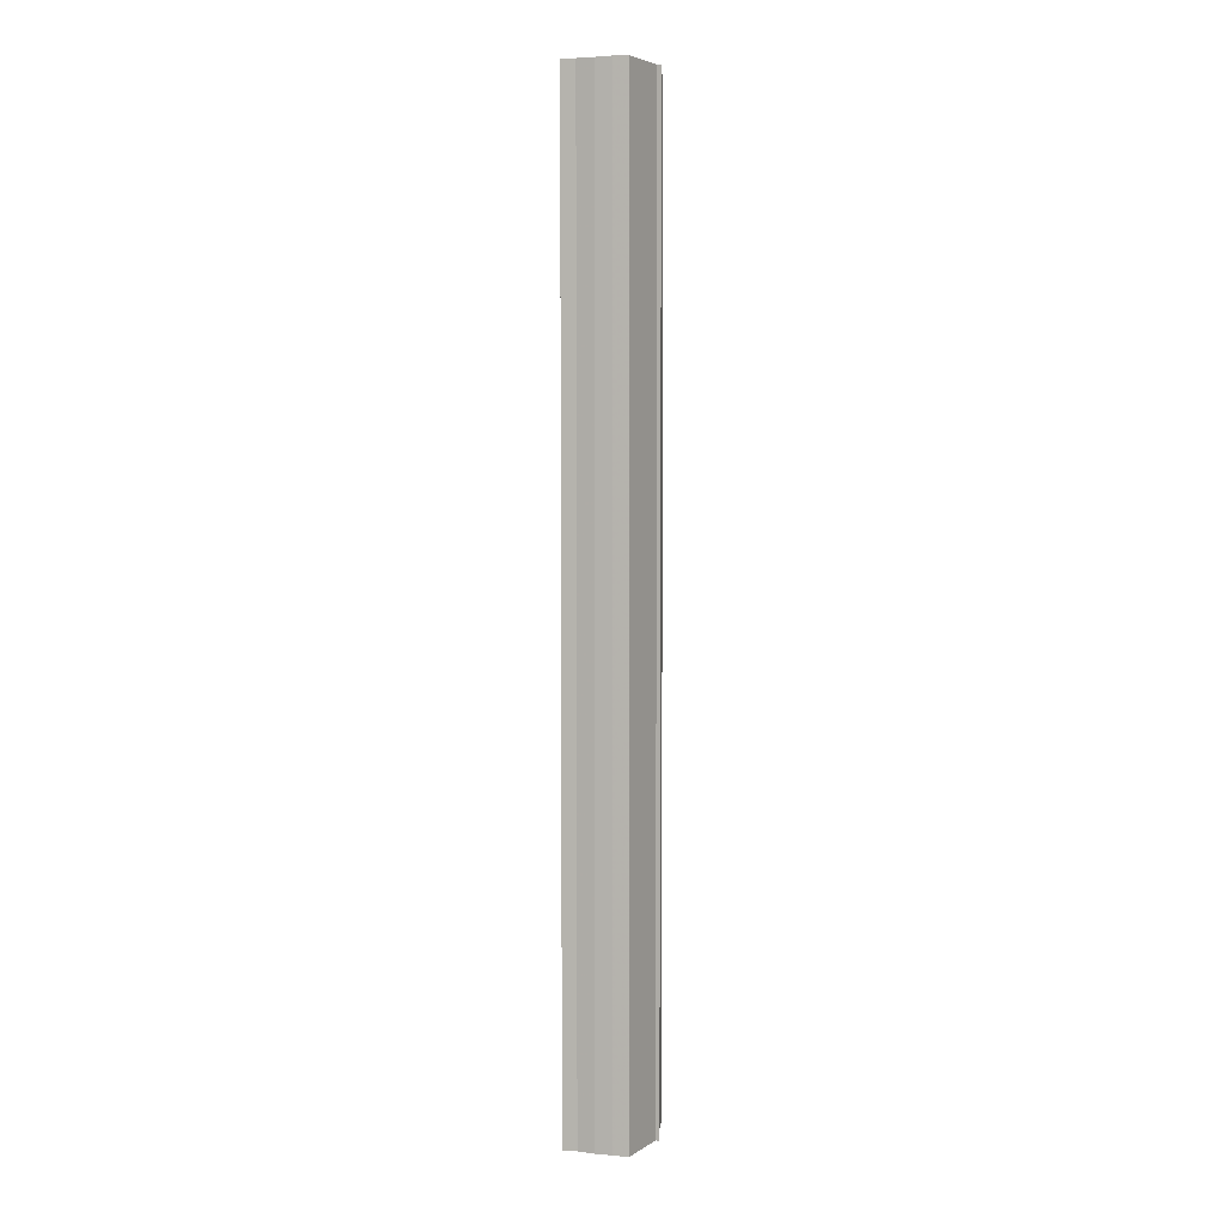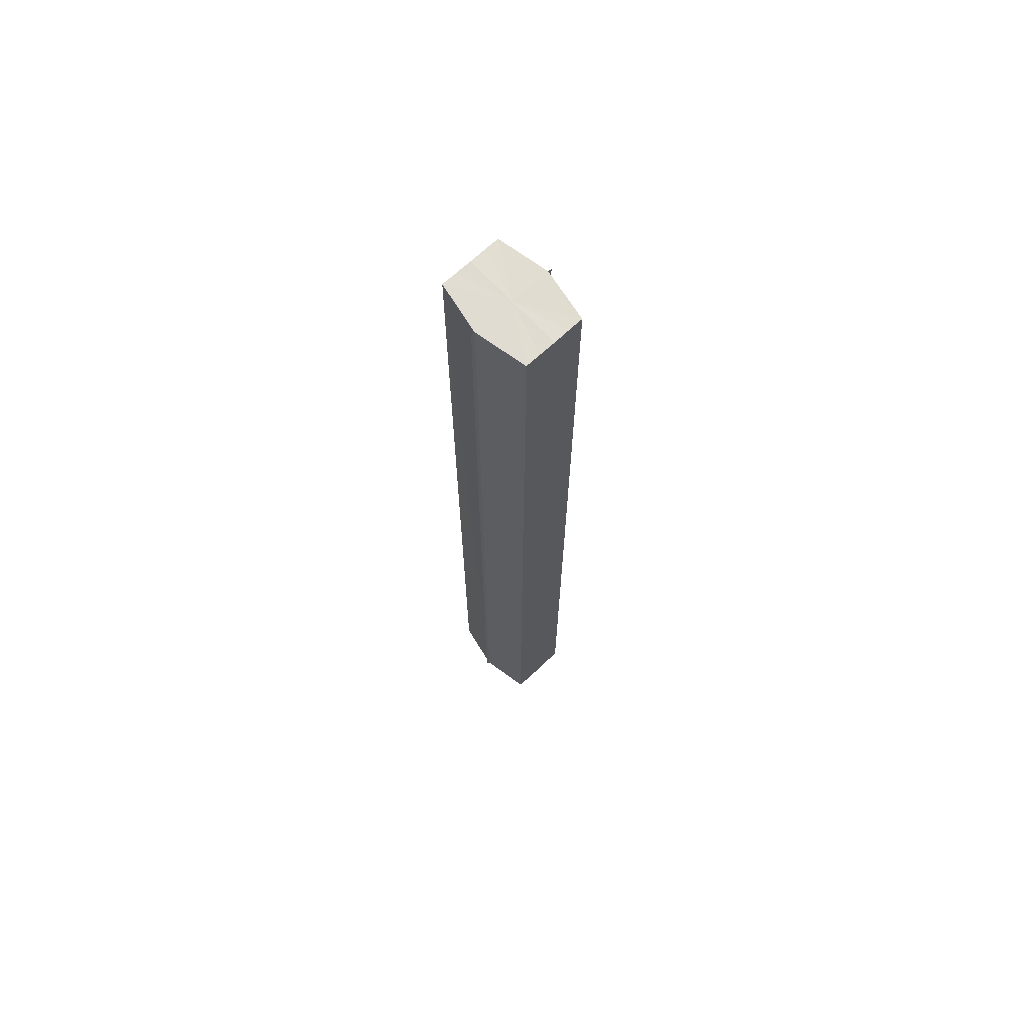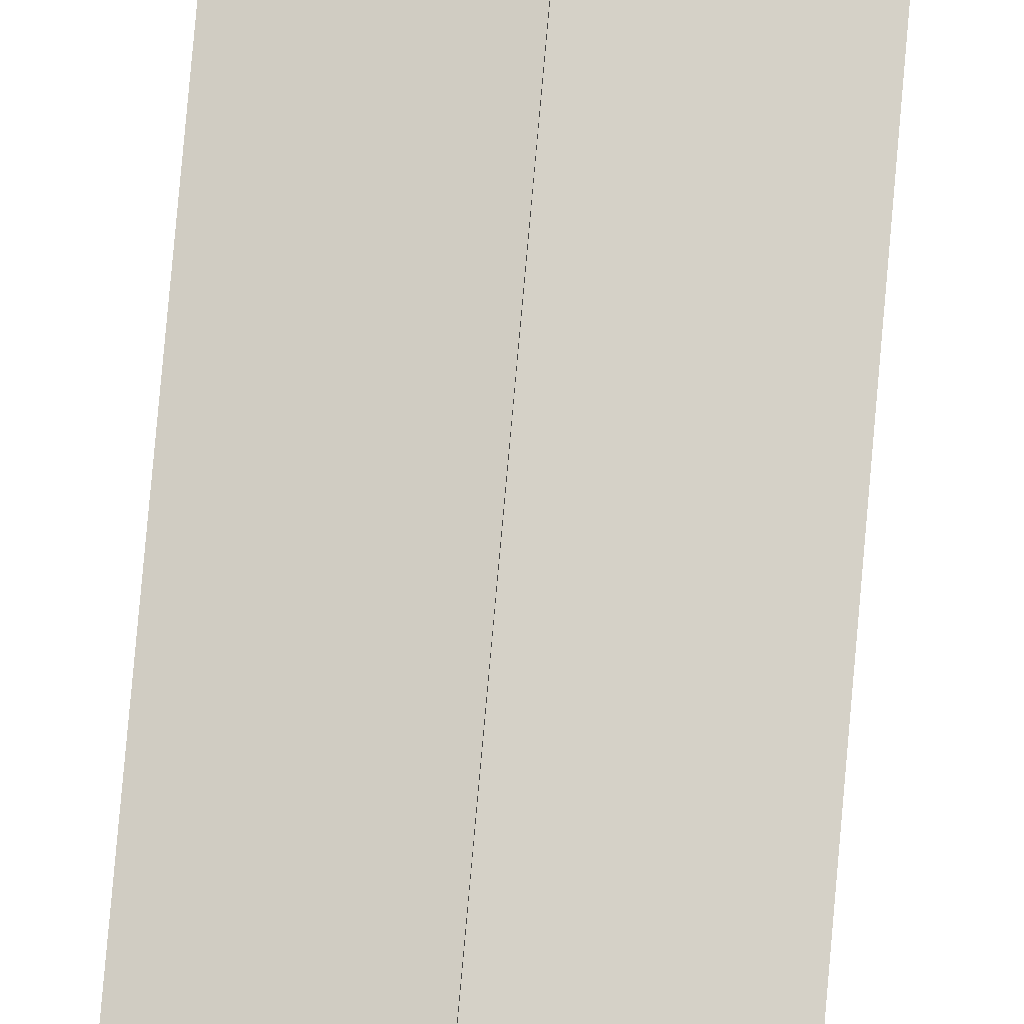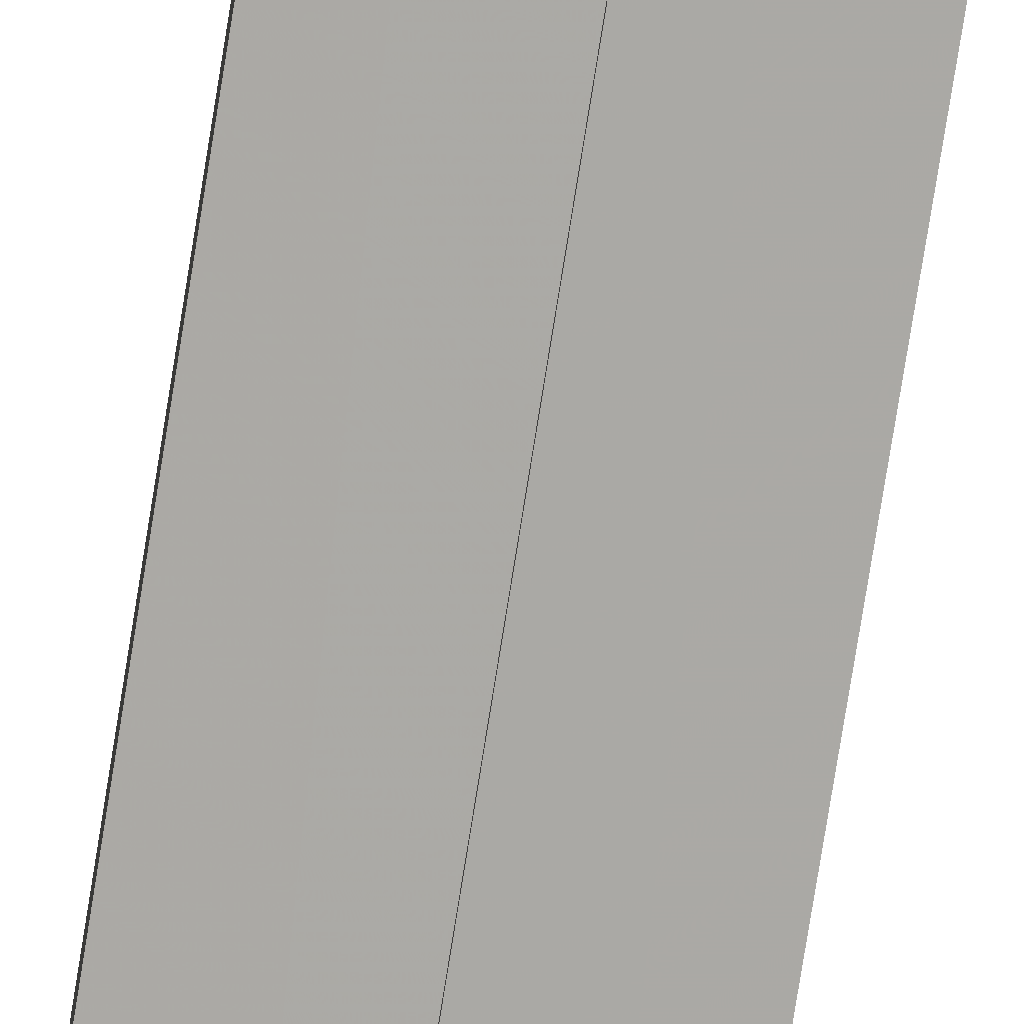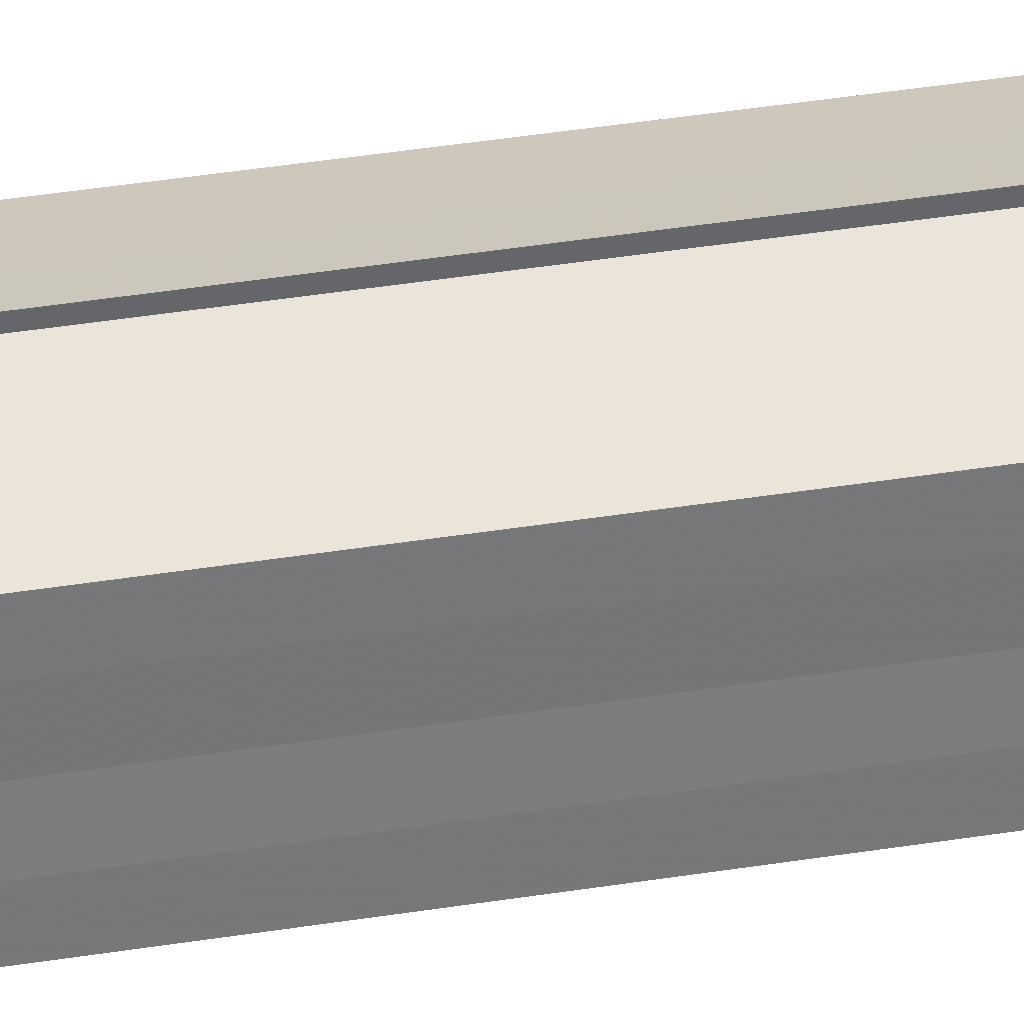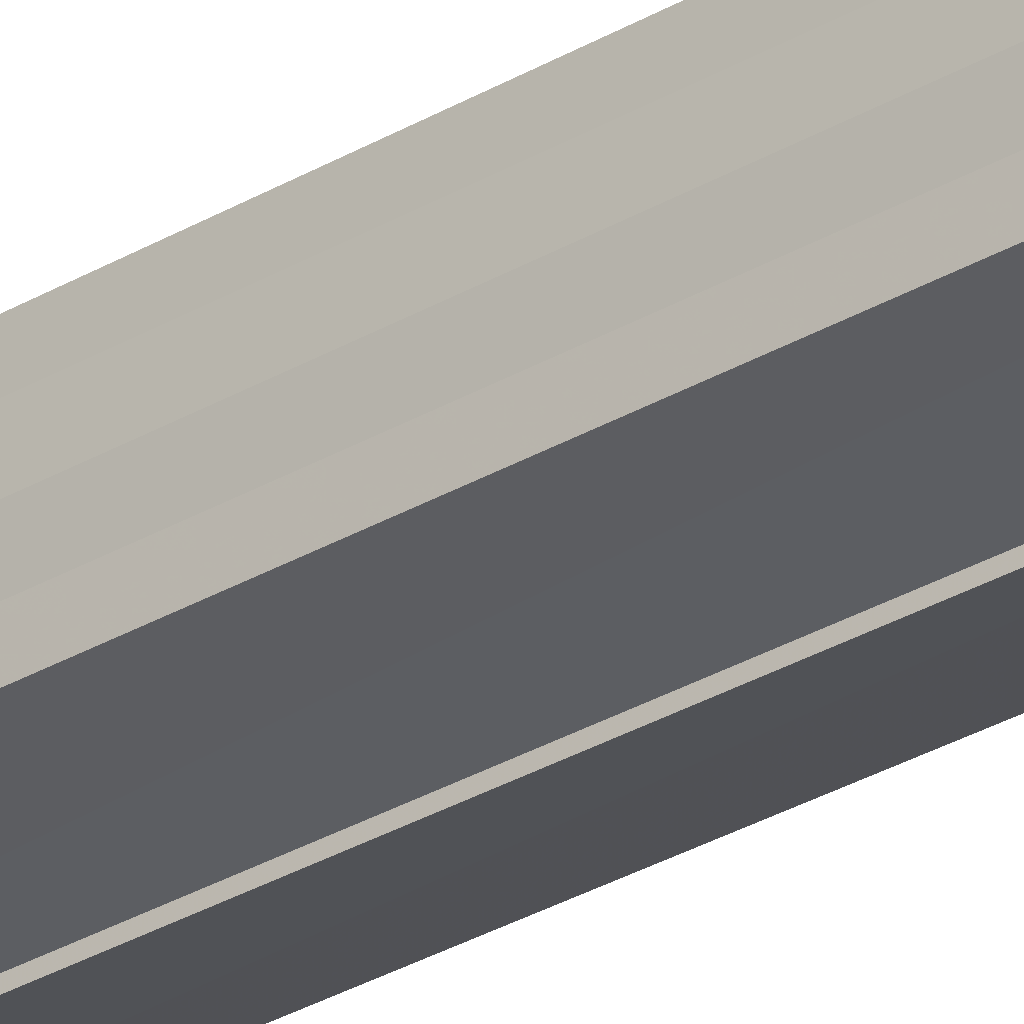
<metadata>
{"format":"obj","ext":"obj","renderer":"f3d","projection":"perspective","resolution":1024,"background":"white","views":[{"elev":4.3,"azim":107.8,"up":"+Y"},{"elev":69.0,"azim":47.2,"up":"+Y"},{"elev":77.6,"azim":-175.0,"up":"+Z"},{"elev":-76.9,"azim":170.9,"up":"+Z"},{"elev":33.0,"azim":76.8,"up":"+Z"},{"elev":-29.7,"azim":-48.8,"up":"+Z"}]}
</metadata>
<code>
o 25768
v 2246 1881 23.58
v 2246 1881 23.58
v 2246 1881 23.58
v 2246 1881 23.59
v 2246 1881 23.58
v 2246 1881 23.58
v 2246 1881 23.58
v 2246 1881 23.59
v 2246 1881 23.59
v 2246 1881 23.57
v 2246 1881 23.57
v 2246 1881 23.59
v 2246 1881 23.59
v 2246 1881 23.57
v 2246 1881 23.57
v 2246 1881 23.57
v 2246 1881 23.57
v 2246 1881 23.57
v 2246 1881 23.57
v 2246 1881 23.57
v 2246 1881 23.58
v 2246 1881 23.58
v 2246 1881 23.58
v 2246 1881 23.58
v 2246 1881 23.58
v 2246 1881 23.58
v 2246 1881 23.59
v 2246 1881 23.59
v 2246 1881 23.59
v 2246 1881 23.59
v 2246 1881 23.58
v 2246 1881 23.59
v 2246 1881 23.58
v 2246 1881 23.59
v 2246 1881 23.58
v 2246 1881 23.58
v 2246 1881 23.58
v 2246 1881 23.58
v 2246 1881 23.57
v 2246 1881 23.58
v 2246 1881 23.57
v 2246 1881 23.57
v 2246 1881 23.57
v 2246 1881 23.57
v 2246 1881 23.57
v 2246 1881 23.58
v 2246 1881 23.57
v 2246 1881 23.57
v 2246 1881 23.57
v 2246 1881 23.58
v 2246 1881 23.58
v 2246 1881 23.57
v 2246 1881 23.57
v 2246 1881 23.58
v 2246 1881 23.58
v 2246 1881 23.58
v 2246 1881 23.58
v 2246 1881 23.59
v 2246 1881 23.58
v 2246 1881 23.58
v 2246 1881 23.58
v 2246 1881 23.58
v 2246 1881 23.58
v 2246 1881 23.59
v 2246 1881 23.59
v 2246 1881 23.59
v 2246 1881 23.59
v 2246 1881 23.59
v 2246 1881 23.59
v 2246 1881 23.59
v 2246 1881 23.59
v 2246 1881 23.58
v 2246 1881 23.58
v 2246 1881 23.58
v 2246 1881 23.58
v 2246 1881 23.59
v 2246 1881 23.57
v 2246 1881 23.59
v 2246 1881 23.57
v 2246 1881 23.59
v 2246 1881 23.57
v 2246 1881 23.58
v 2246 1881 23.58
v 2246 1881 23.58
f 1 2 3
f 2 4 5
f 6 1 7
f 4 8 9
f 10 6 11
f 12 8 13
f 14 10 15
f 14 16 15
f 15 17 18
f 15 19 20
f 20 21 22
f 22 23 24
f 24 25 26
f 26 27 28
f 28 29 30
f 13 29 30
f 31 32 29
f 31 33 32
f 31 29 34
f 31 35 33
f 31 34 36
f 31 37 35
f 31 36 38
f 31 39 37
f 31 38 40
f 31 40 41
f 31 42 39
f 31 41 42
f 43 42 44
f 45 42 44
f 46 47 43
f 48 49 45
f 50 51 46
f 52 49 53
f 54 55 50
f 56 52 57
f 58 59 54
f 60 56 61
f 62 60 63
f 64 62 65
f 66 67 58
f 68 64 66
f 68 69 66
f 66 70 71
f 72 73 74
f 72 75 73
f 72 74 76
f 72 77 75
f 72 76 78
f 72 79 77
f 72 78 80
f 72 81 79
f 72 80 82
f 72 83 81
f 72 82 84
f 72 84 83

</code>
